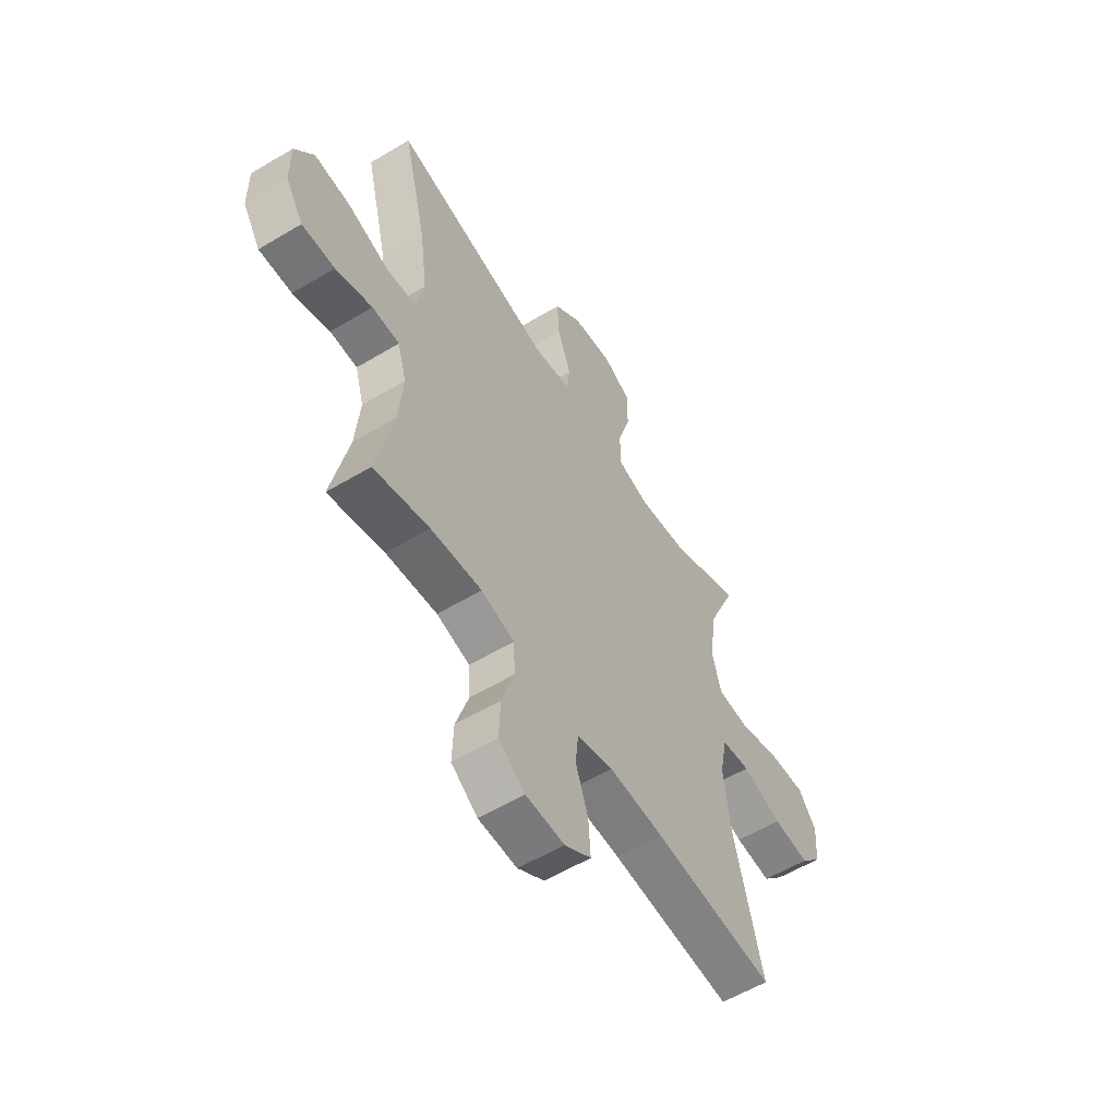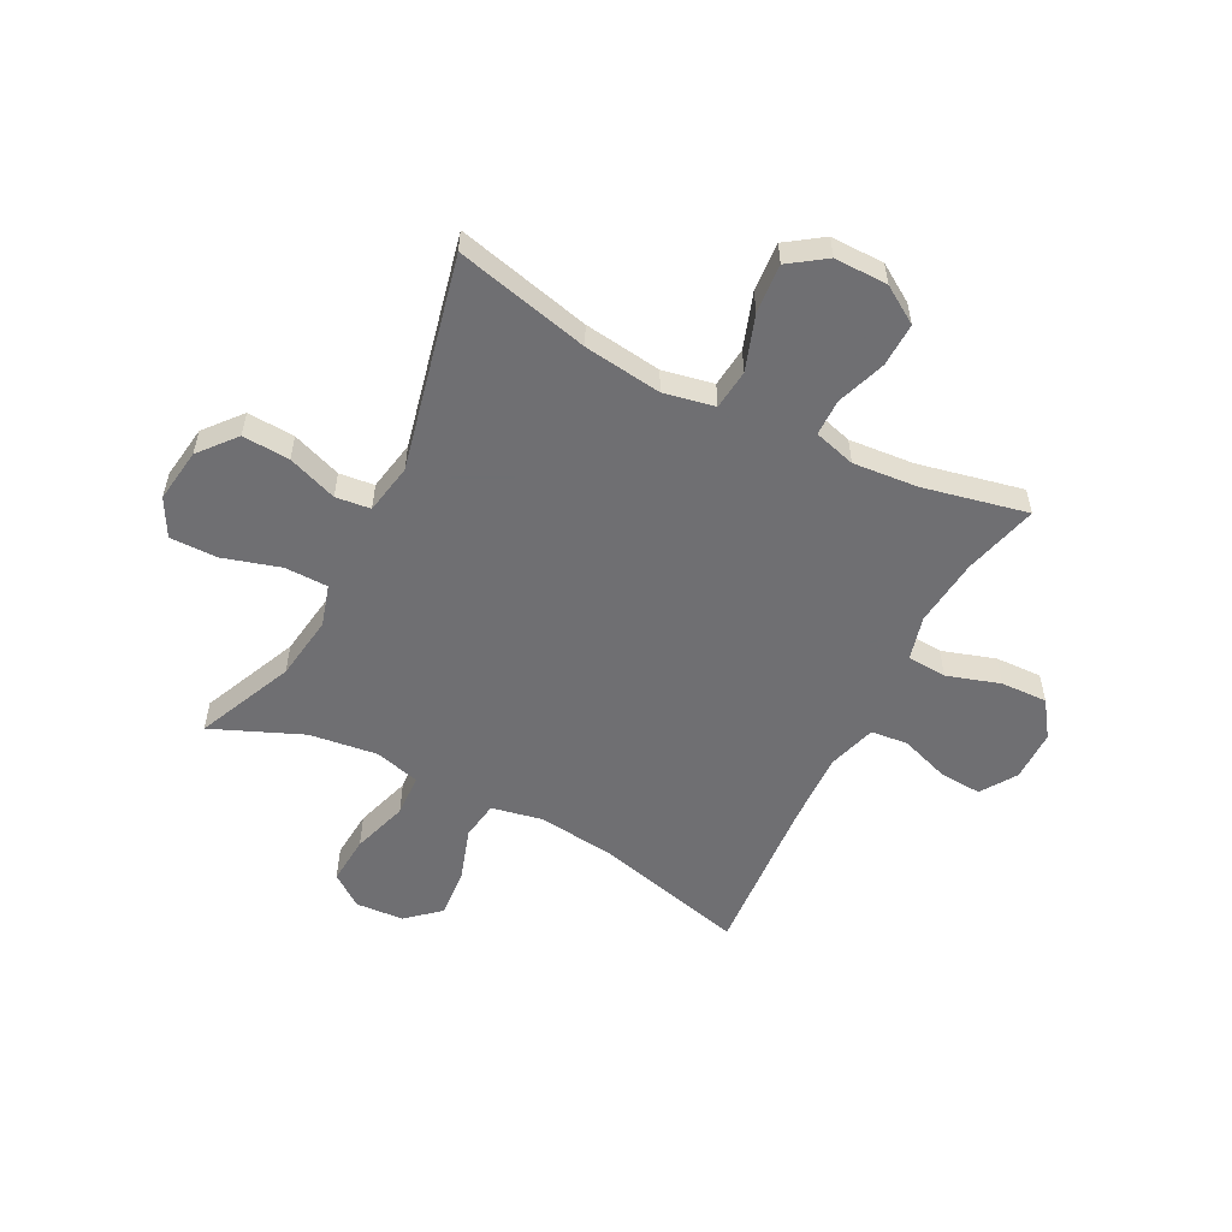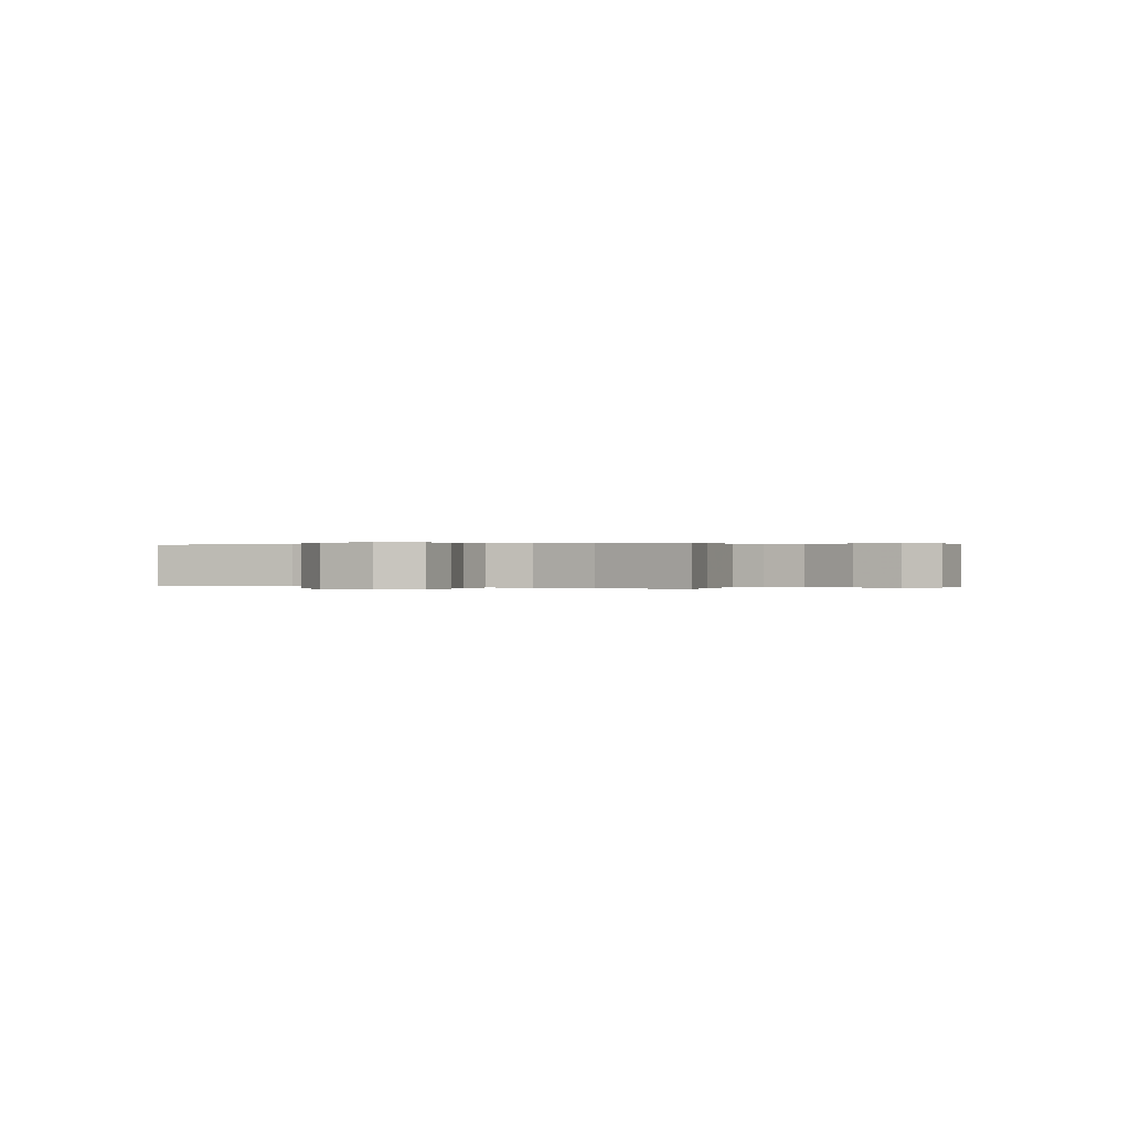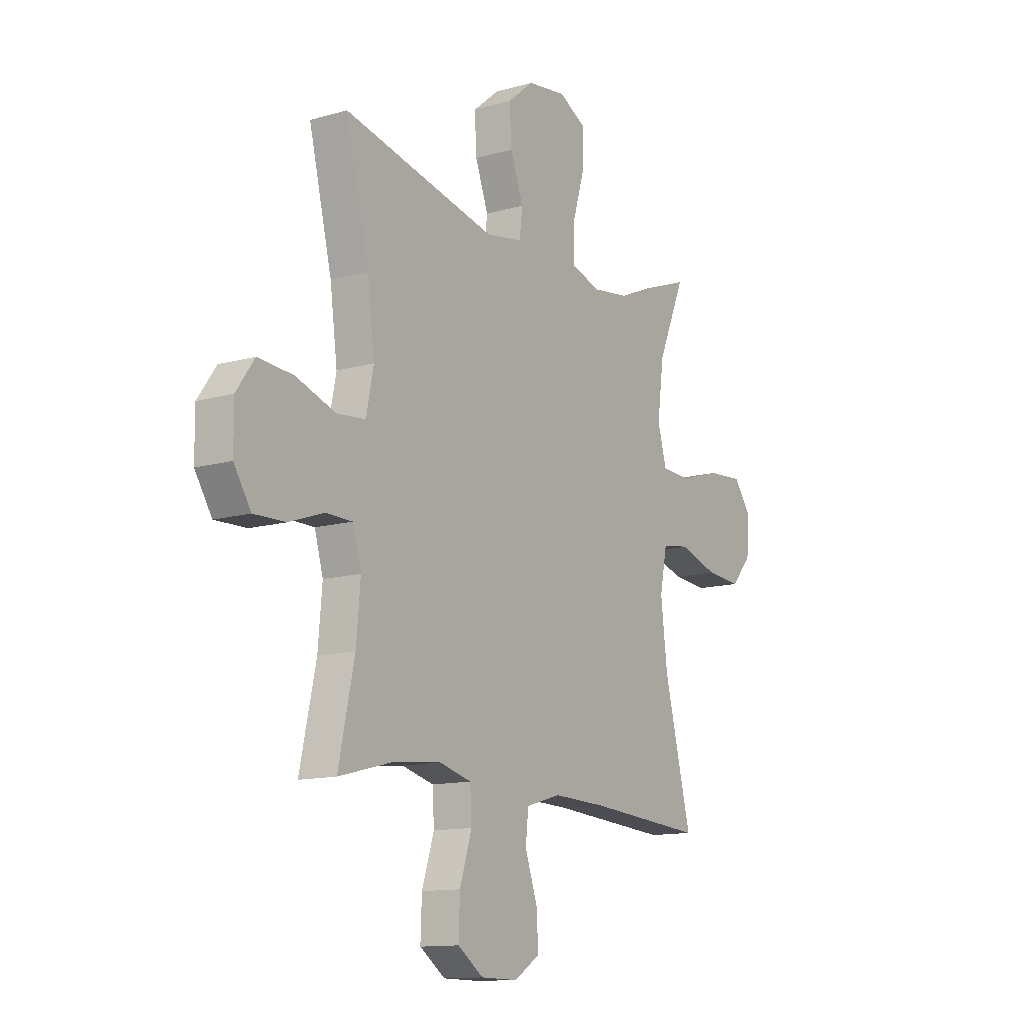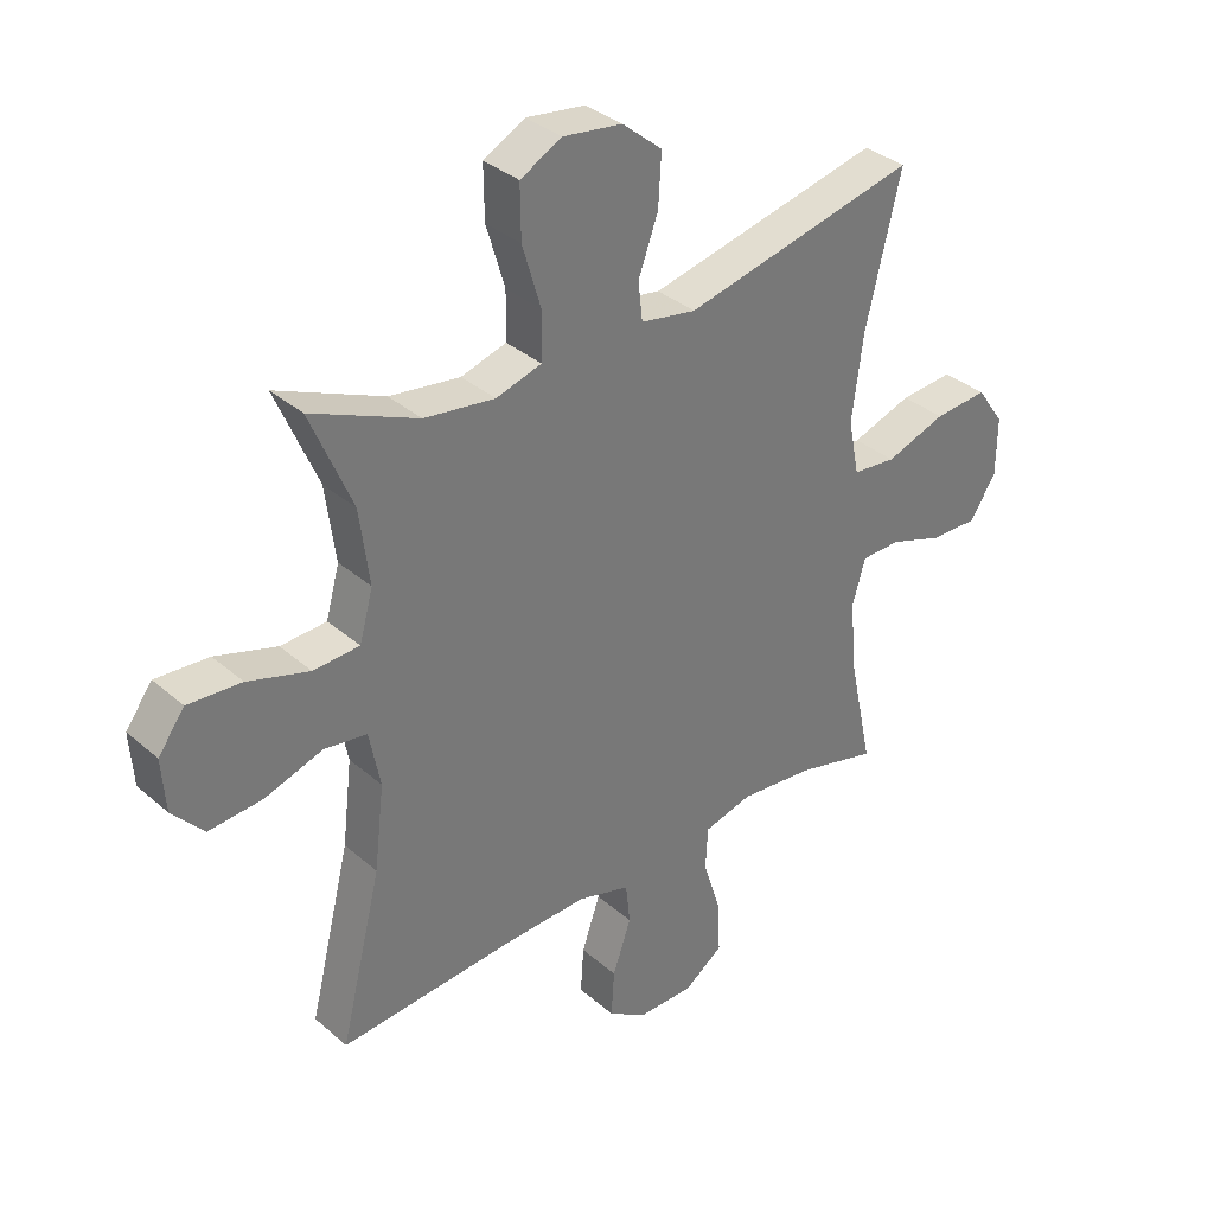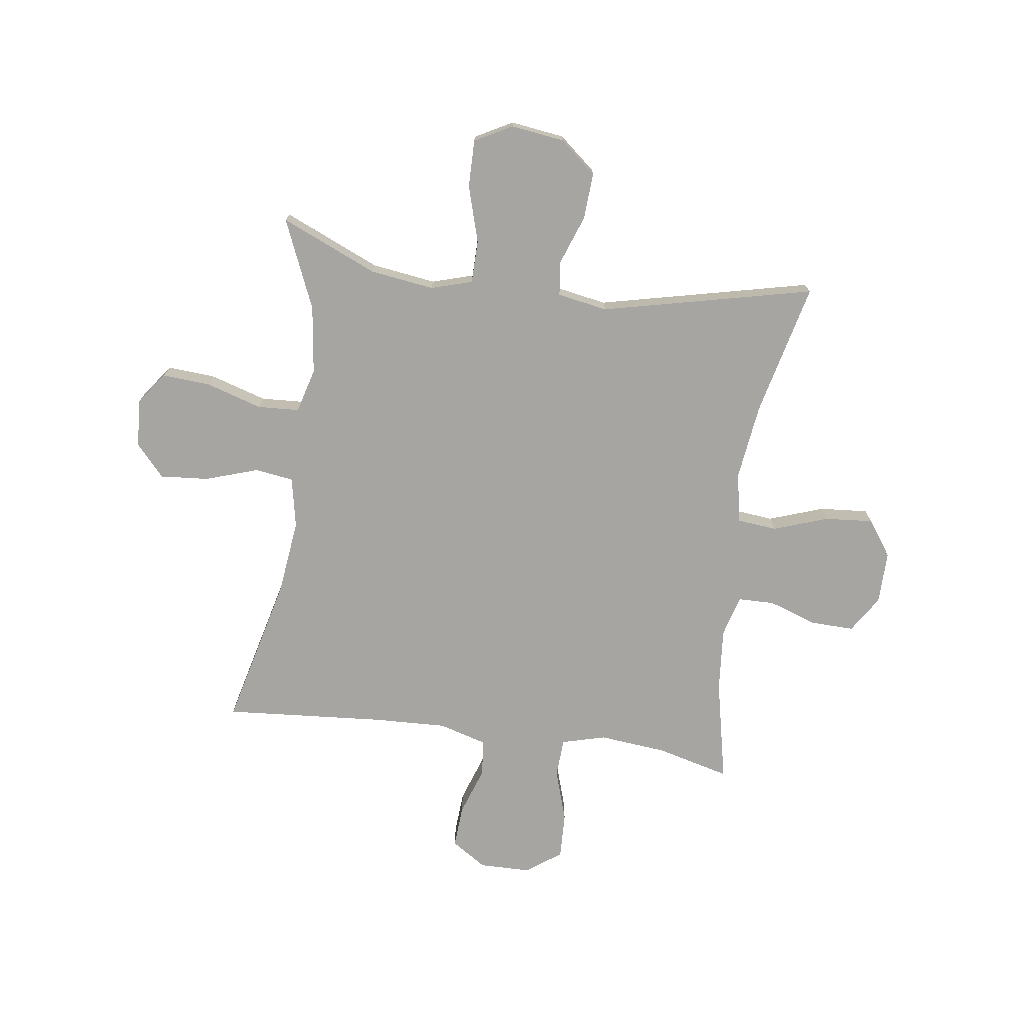
<metadata>
{"format":"obj","ext":"obj","renderer":"f3d","projection":"perspective","resolution":1024,"background":"white","views":[{"elev":-57.5,"azim":121.9,"up":"+Z"},{"elev":-54.7,"azim":62.7,"up":"+Y"},{"elev":0.1,"azim":118.0,"up":"+Y"},{"elev":-12.7,"azim":123.6,"up":"+Z"},{"elev":34.5,"azim":-40.9,"up":"+Z"},{"elev":-73.7,"azim":-7.8,"up":"+Y"}]}
</metadata>
<code>
v 0.5 0.07 -0.5
v 0.368 0.07 -0.466
v 0.247 0.07 -0.454
v 0.168 0.07 -0.475
v 0.164 0.07 -0.545
v 0.194 0.07 -0.639
v 0.197 0.07 -0.722
v 0.134 0.07 -0.767
v 0.042 0.07 -0.768
v -0.021 0.07 -0.727
v -0.016 0.07 -0.651
v 0.014 0.07 -0.564
v 0.007 0.07 -0.498
v -0.079 0.07 -0.473
v -0.21 0.07 -0.478
v -0.5 0.07 -0.5
v -0.433 0.07 -0.229
v -0.417 0.07 -0.093
v -0.435 0.07 -0.002
v -0.504 0.07 0.008
v -0.599 0.07 -0.023
v -0.686 0.07 -0.03
v -0.737 0.07 0.027
v -0.743 0.07 0.113
v -0.7 0.07 0.171
v -0.613 0.07 0.165
v -0.513 0.07 0.134
v -0.438 0.07 0.138
v -0.416 0.07 0.218
v -0.432 0.07 0.34
v -0.5 0.07 0.5
v -0.327 0.07 0.425
v -0.212 0.07 0.409
v -0.138 0.07 0.431
v -0.137 0.07 0.508
v -0.167 0.07 0.609
v -0.168 0.07 0.694
v -0.101 0.07 0.73
v -0.005 0.07 0.717
v 0.06 0.07 0.663
v 0.055 0.07 0.579
v 0.023 0.07 0.491
v 0.03 0.07 0.429
v 0.12 0.07 0.413
v 0.5 0.07 0.5
v 0.443 0.07 0.262
v 0.425 0.07 0.124
v 0.443 0.07 0.034
v 0.514 0.07 0.027
v 0.612 0.07 0.061
v 0.699 0.07 0.068
v 0.744 0.07 0.004
v 0.743 0.07 -0.091
v 0.701 0.07 -0.157
v 0.623 0.07 -0.155
v 0.536 0.07 -0.125
v 0.471 0.07 -0.126
v 0.45 0.07 -0.2
v 0.46 0.07 -0.315
v 0.5 0 -0.5
v 0.368 0 -0.466
v 0.247 0 -0.454
v 0.168 0 -0.475
v 0.164 0 -0.545
v 0.194 0 -0.639
v 0.197 0 -0.722
v 0.134 0 -0.767
v 0.042 0 -0.768
v -0.021 0 -0.727
v -0.016 0 -0.651
v 0.014 0 -0.564
v 0.007 0 -0.498
v -0.079 0 -0.473
v -0.21 0 -0.478
v -0.5 0 -0.5
v -0.433 0 -0.229
v -0.417 0 -0.093
v -0.435 0 -0.002
v -0.504 0 0.008
v -0.599 0 -0.023
v -0.686 0 -0.03
v -0.737 0 0.027
v -0.743 0 0.113
v -0.7 0 0.171
v -0.613 0 0.165
v -0.513 0 0.134
v -0.438 0 0.138
v -0.416 0 0.218
v -0.432 0 0.34
v -0.5 0 0.5
v -0.327 0 0.425
v -0.212 0 0.409
v -0.138 0 0.431
v -0.137 0 0.508
v -0.167 0 0.609
v -0.168 0 0.694
v -0.101 0 0.73
v -0.005 0 0.717
v 0.06 0 0.663
v 0.055 0 0.579
v 0.023 0 0.491
v 0.03 0 0.429
v 0.12 0 0.413
v 0.5 0 0.5
v 0.443 0 0.262
v 0.425 0 0.124
v 0.443 0 0.034
v 0.514 0 0.027
v 0.612 0 0.061
v 0.699 0 0.068
v 0.744 0 0.004
v 0.743 0 -0.091
v 0.701 0 -0.157
v 0.623 0 -0.155
v 0.536 0 -0.125
v 0.471 0 -0.126
v 0.45 0 -0.2
v 0.46 0 -0.315
f 53 54 55 56
f 53 56 57
f 52 53 57
f 49 50 51 52
f 48 49 52 57
f 47 48 57 58
f 44 45 46
f 43 44 46 47
f 39 40 41 42
f 39 42 43
f 38 39 43
f 35 36 37 38
f 34 35 38 43
f 33 34 43 47
f 30 31 32
f 29 30 32 33
f 28 29 33 47
f 24 25 26 27
f 20 21 22 23
f 20 23 24 27
f 15 16 17
f 14 15 17 18
f 13 14 18 19
f 9 10 11 12
f 9 12 13
f 8 9 13
f 5 6 7 8
f 4 5 8 13
f 3 4 13 19
f 59 1 2
f 58 59 2 3
f 19 20 27 28
f 28 47 58
f 3 19 28 58
f 115 114 113 112
f 116 115 112
f 116 112 111
f 111 110 109 108
f 116 111 108 107
f 117 116 107 106
f 105 104 103
f 106 105 103 102
f 101 100 99 98
f 102 101 98
f 102 98 97
f 97 96 95 94
f 102 97 94 93
f 106 102 93 92
f 91 90 89
f 92 91 89 88
f 106 92 88 87
f 86 85 84 83
f 82 81 80 79
f 86 83 82 79
f 76 75 74
f 77 76 74 73
f 78 77 73 72
f 71 70 69 68
f 72 71 68
f 72 68 67
f 67 66 65 64
f 72 67 64 63
f 78 72 63 62
f 61 60 118
f 62 61 118 117
f 87 86 79 78
f 117 106 87
f 117 87 78 62
f 1 60 61 2
f 2 61 62 3
f 3 62 63 4
f 4 63 64 5
f 5 64 65 6
f 6 65 66 7
f 7 66 67 8
f 8 67 68 9
f 9 68 69 10
f 10 69 70 11
f 11 70 71 12
f 12 71 72 13
f 13 72 73 14
f 14 73 74 15
f 15 74 75 16
f 16 75 76 17
f 17 76 77 18
f 18 77 78 19
f 19 78 79 20
f 20 79 80 21
f 21 80 81 22
f 22 81 82 23
f 23 82 83 24
f 24 83 84 25
f 25 84 85 26
f 26 85 86 27
f 27 86 87 28
f 28 87 88 29
f 29 88 89 30
f 30 89 90 31
f 31 90 91 32
f 32 91 92 33
f 33 92 93 34
f 34 93 94 35
f 35 94 95 36
f 36 95 96 37
f 37 96 97 38
f 38 97 98 39
f 39 98 99 40
f 40 99 100 41
f 41 100 101 42
f 42 101 102 43
f 43 102 103 44
f 44 103 104 45
f 45 104 105 46
f 46 105 106 47
f 47 106 107 48
f 48 107 108 49
f 49 108 109 50
f 50 109 110 51
f 51 110 111 52
f 52 111 112 53
f 53 112 113 54
f 54 113 114 55
f 55 114 115 56
f 56 115 116 57
f 57 116 117 58
f 58 117 118 59
f 59 118 60 1

</code>
